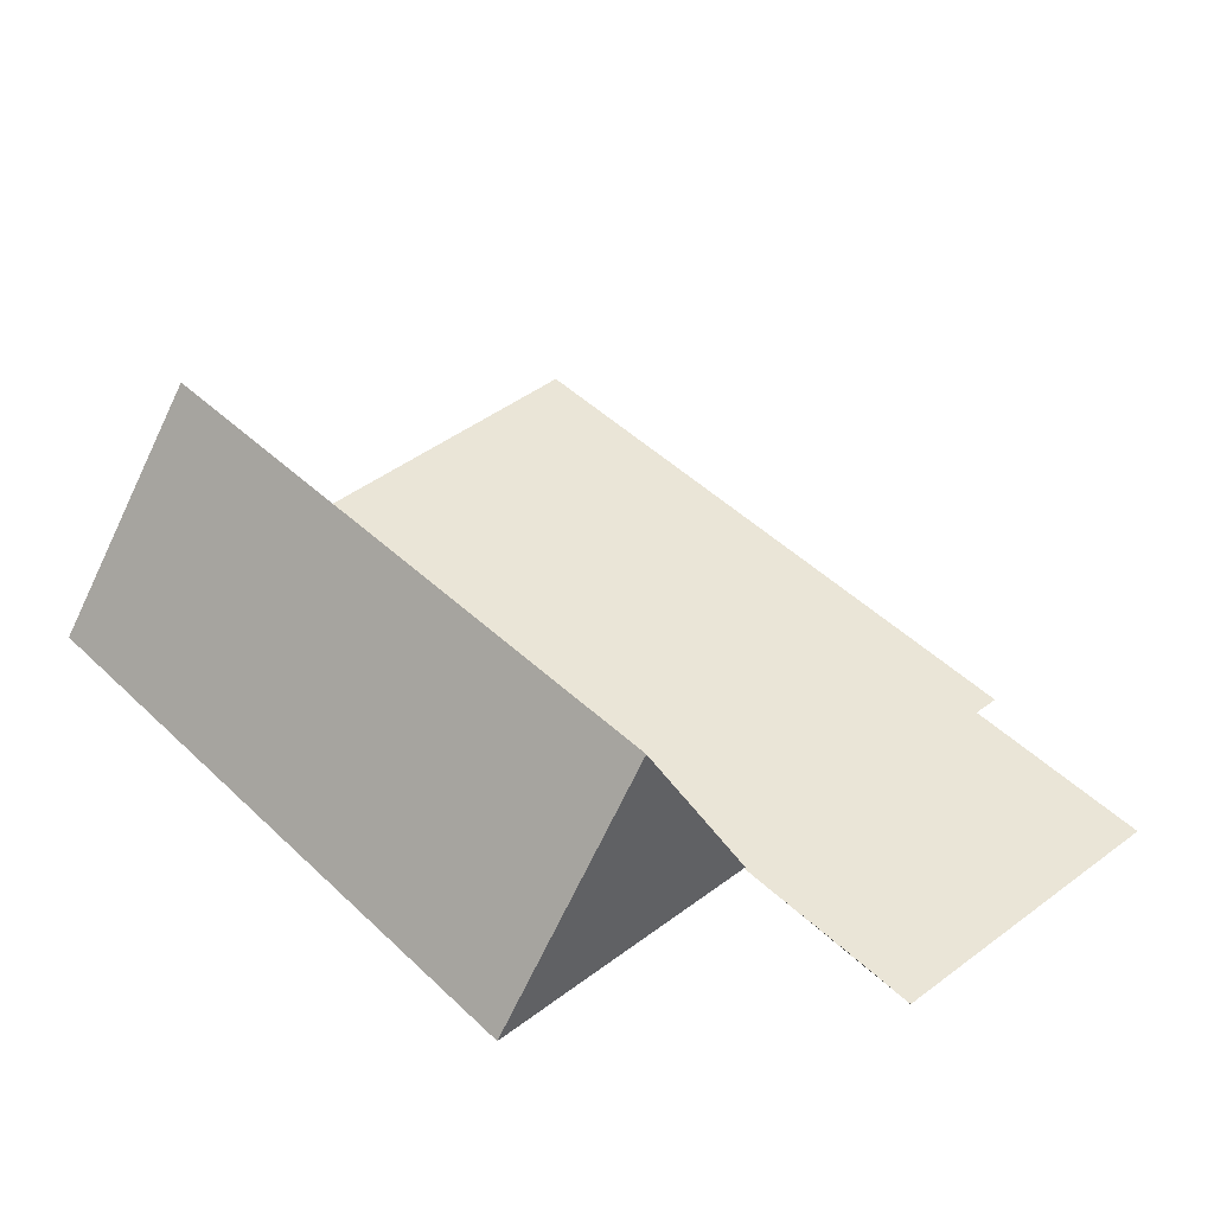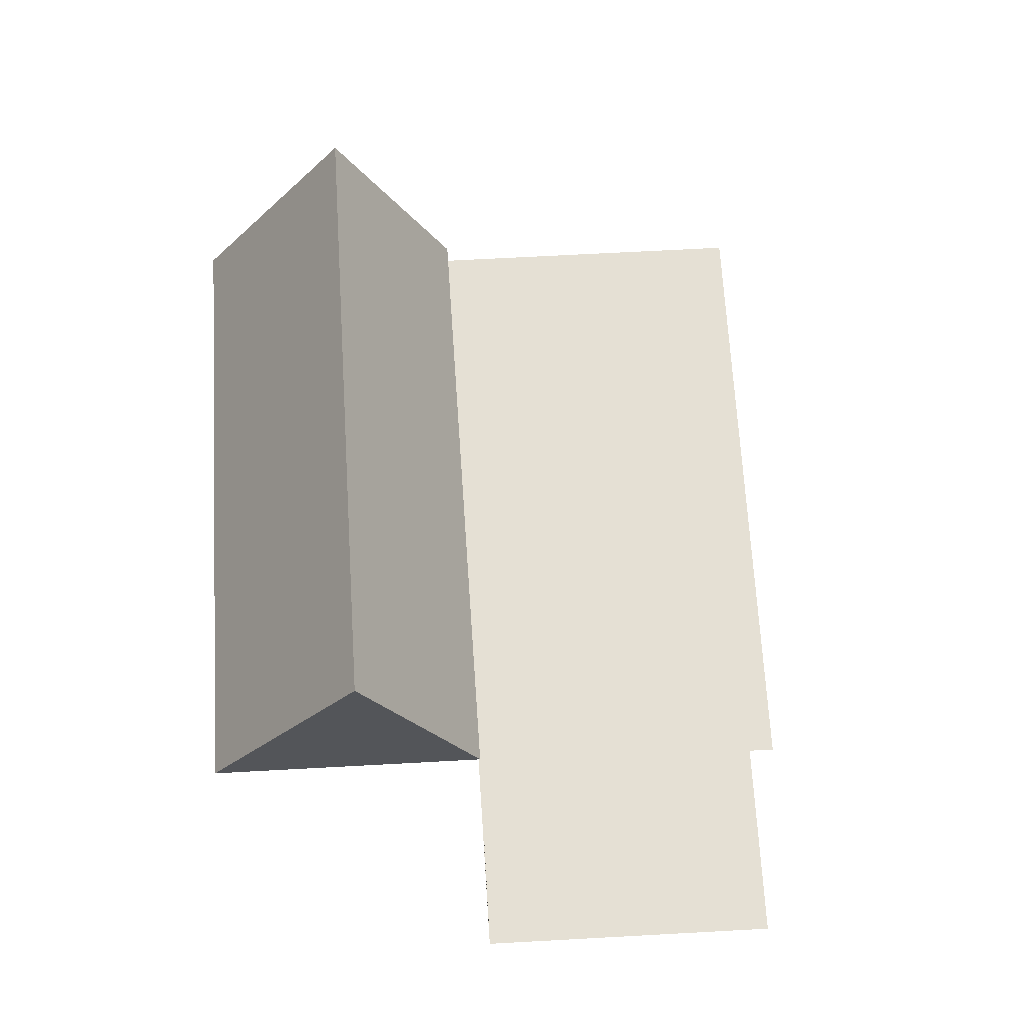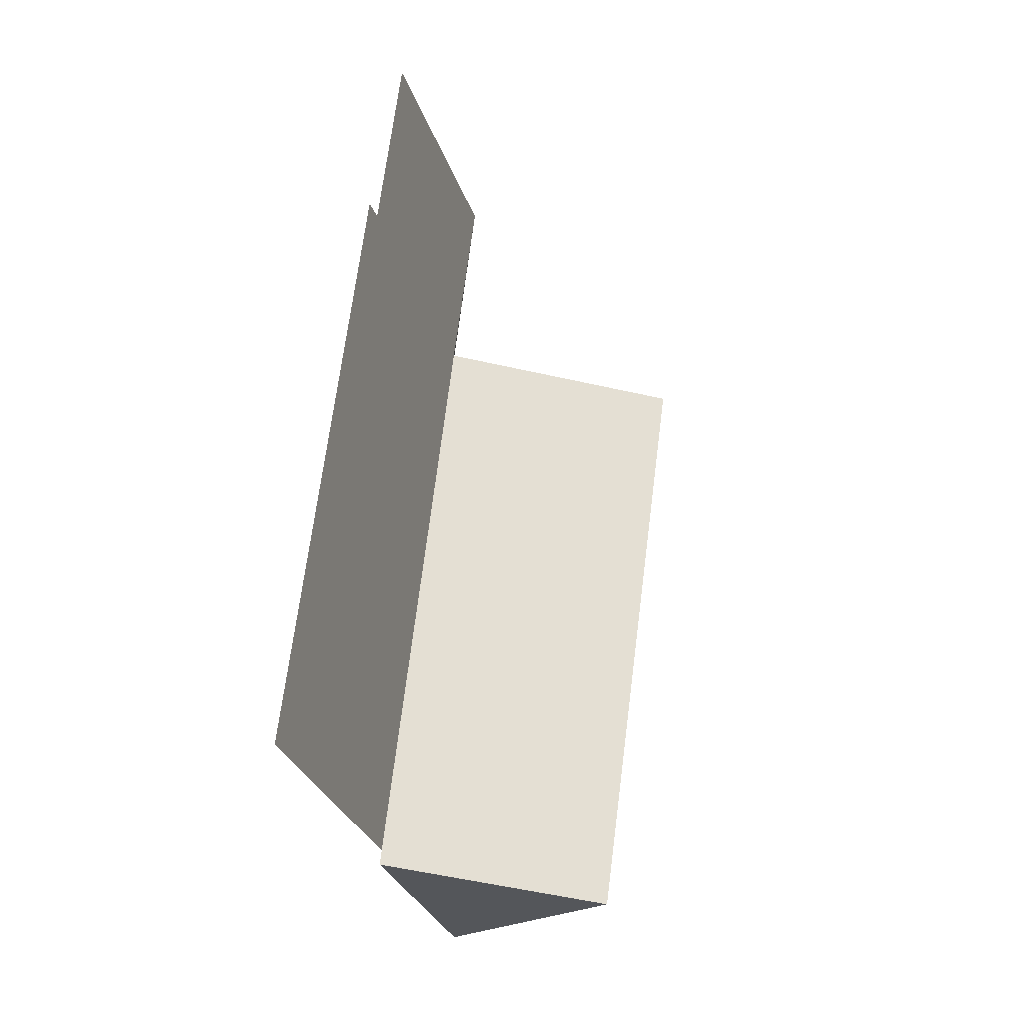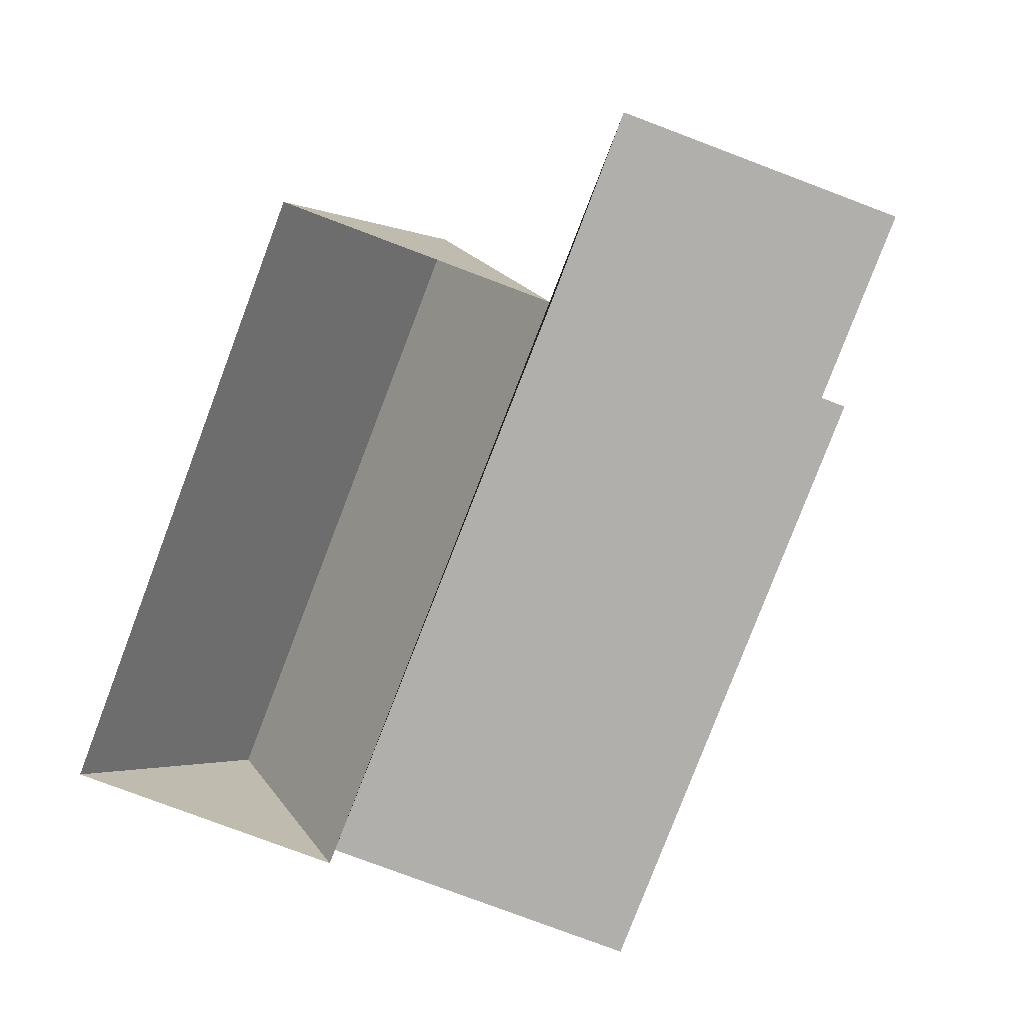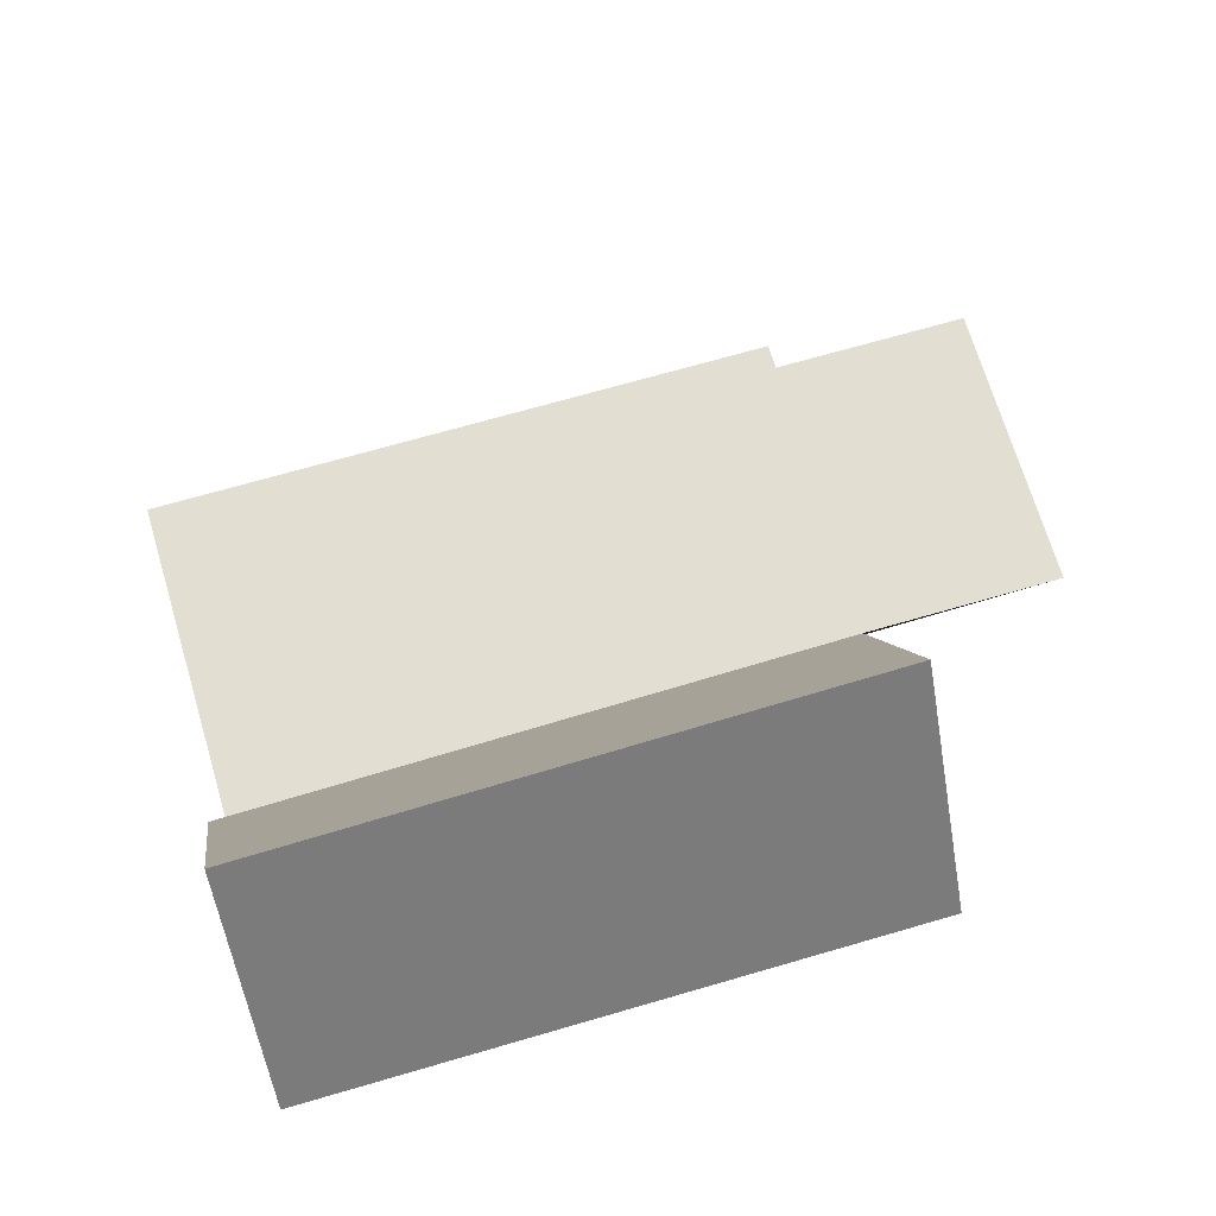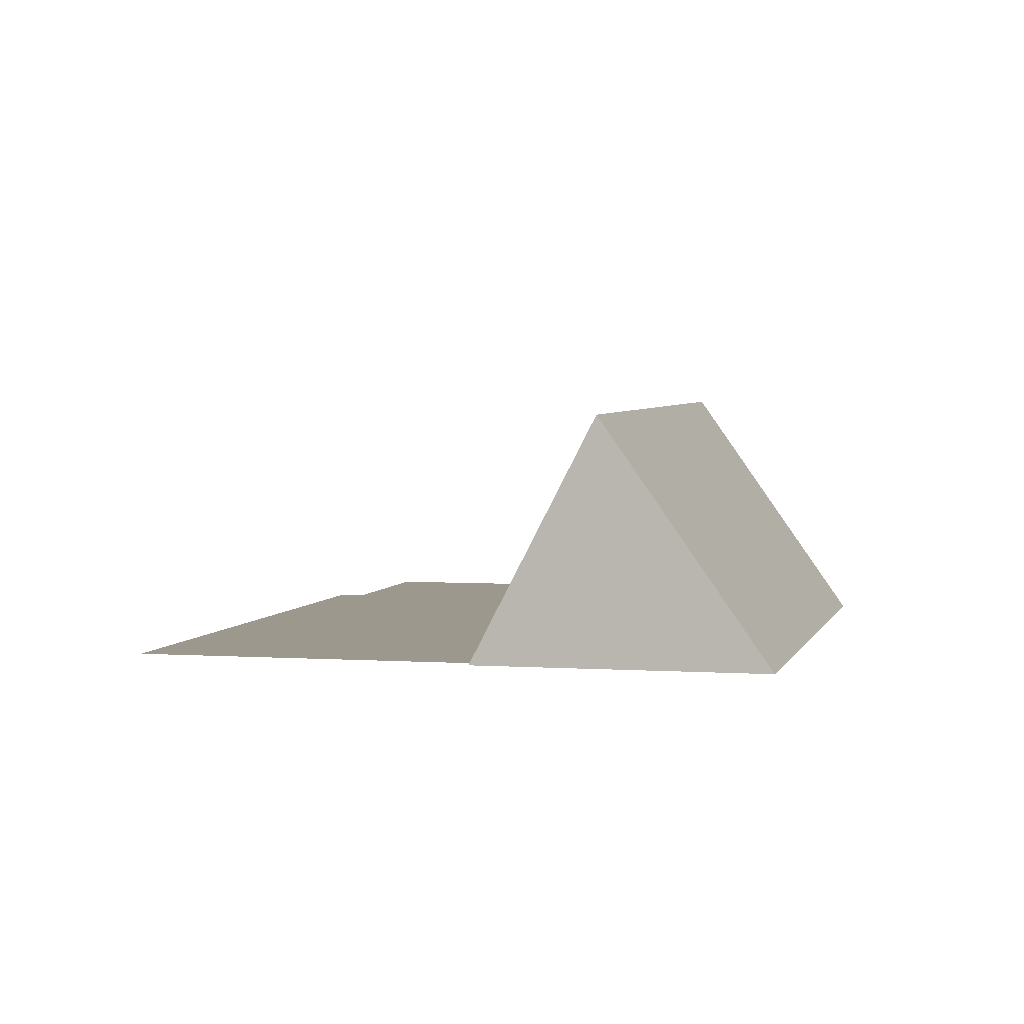
<metadata>
{"format":"obj","ext":"obj","renderer":"f3d","projection":"perspective","resolution":1024,"background":"white","views":[{"elev":44.2,"azim":-65.3,"up":"+Y"},{"elev":65.6,"azim":-26.9,"up":"+Y"},{"elev":-3.0,"azim":107.2,"up":"+Z"},{"elev":-78.3,"azim":-44.4,"up":"+Y"},{"elev":68.0,"azim":-130.1,"up":"+Y"},{"elev":3.2,"azim":169.7,"up":"+Y"}]}
</metadata>
<code>
o CG10_500_041073_0008_roof
v 143.6 75 -15.57
v 63.66 75 -50.68
v 174 75 -66.21
v 167.1 75 -69.23
v 9.665 75 -140.5
v 88.02 75 -106.1
v 54.81 145 -120.7
v 161.1 75 -277.7
v 249.8 75 -238.6
v 86.61 75 -315.6
v 130.6 143.2 -296.3
v 162.9 75 -282
v 143.6 0 -15.57
v 63.66 0 -50.68
v 88.02 0 -106.1
v 9.665 0 -140.5
v 86.61 0 -315.6
v 162.9 0 -282
v 161.1 0 -277.7
v 249.8 0 -238.6
v 174 0 -66.21
v 167.1 0 -69.23
f 5 10 11 7
f 7 6 8 12 11
f 8 9 3 4 1 2 6
f 6 7 5
f 10 11 12

</code>
